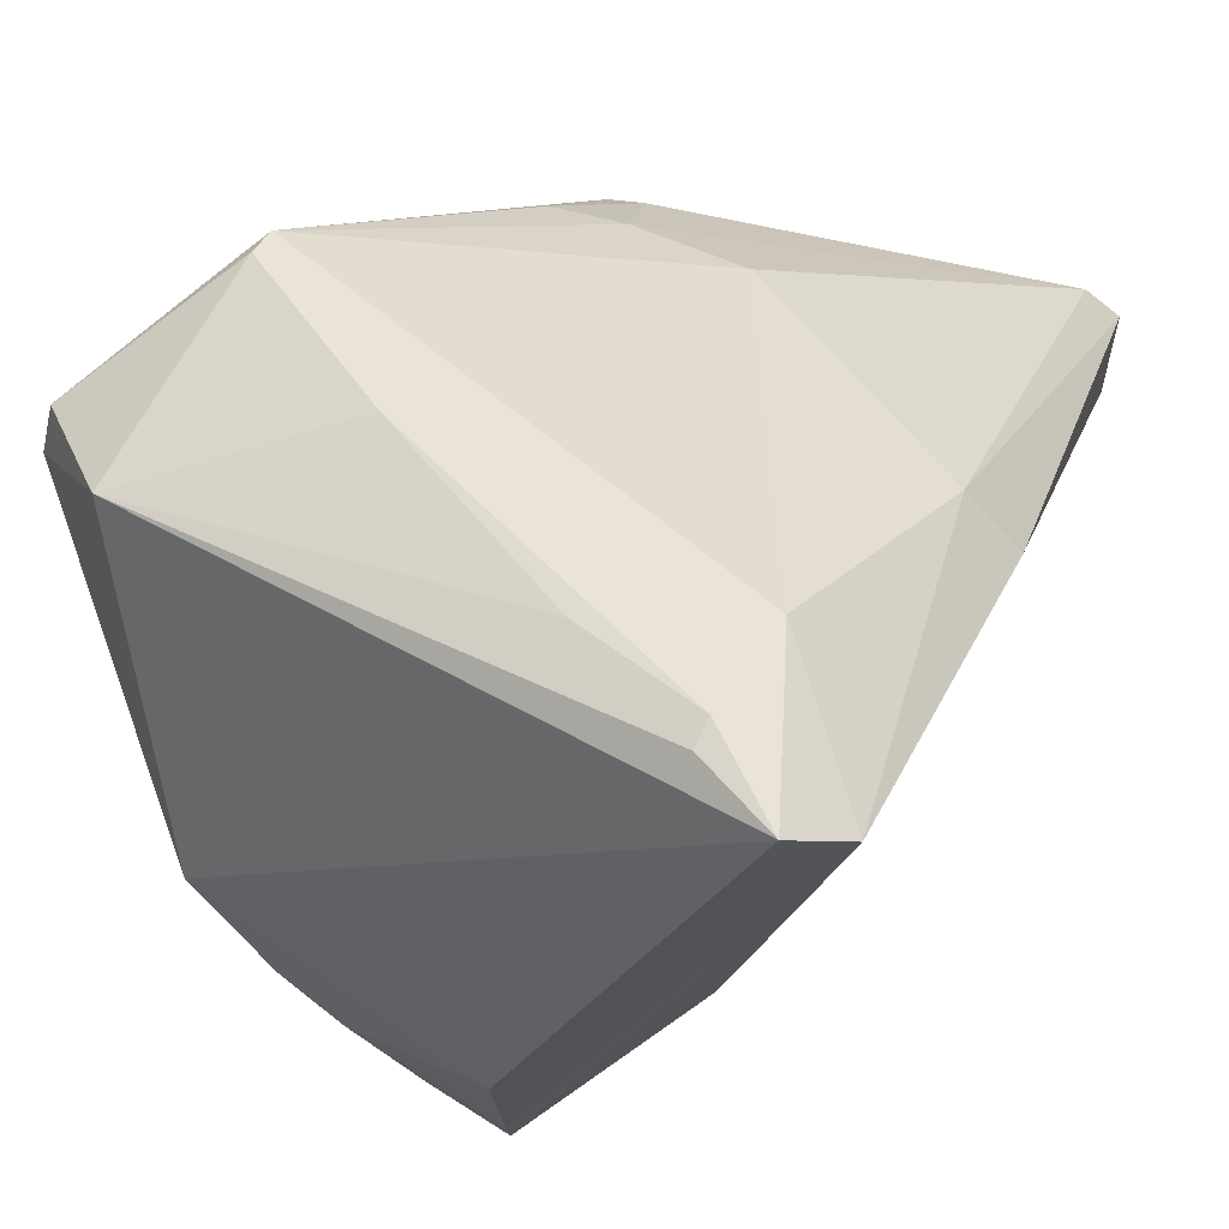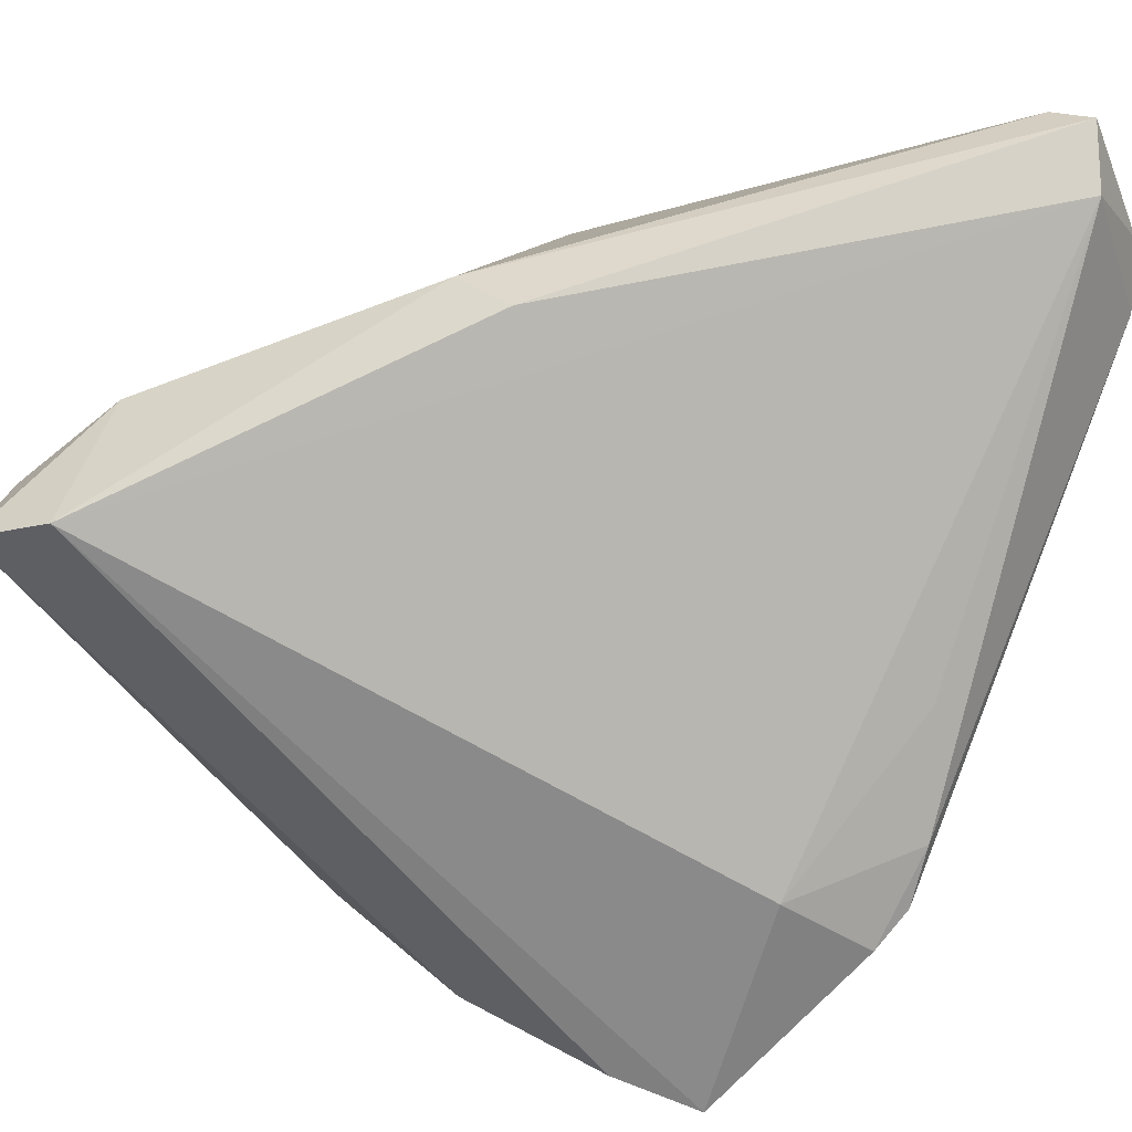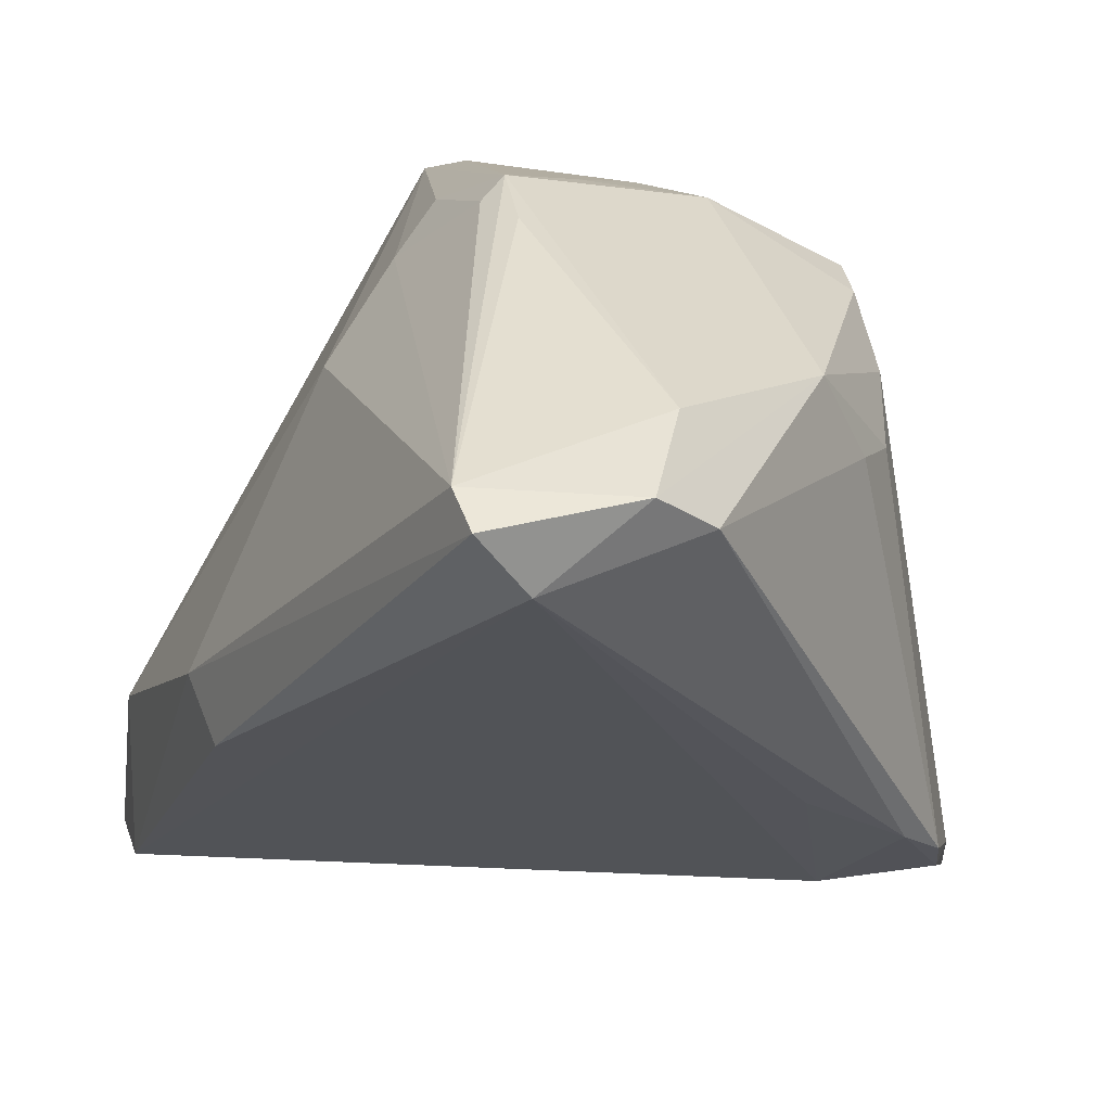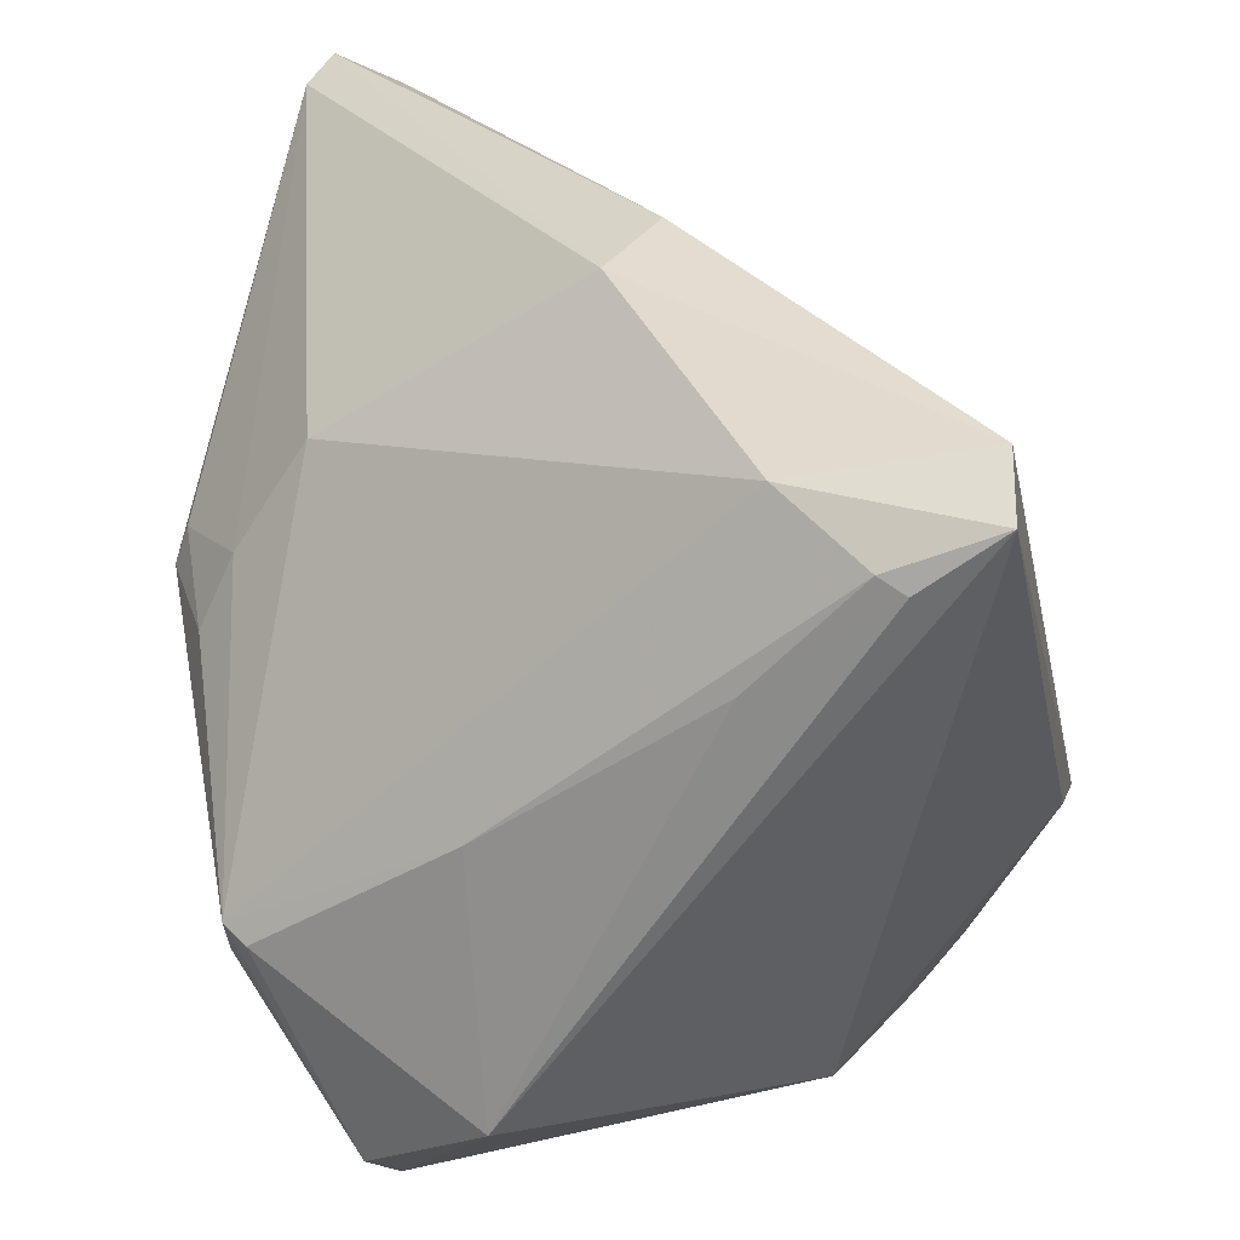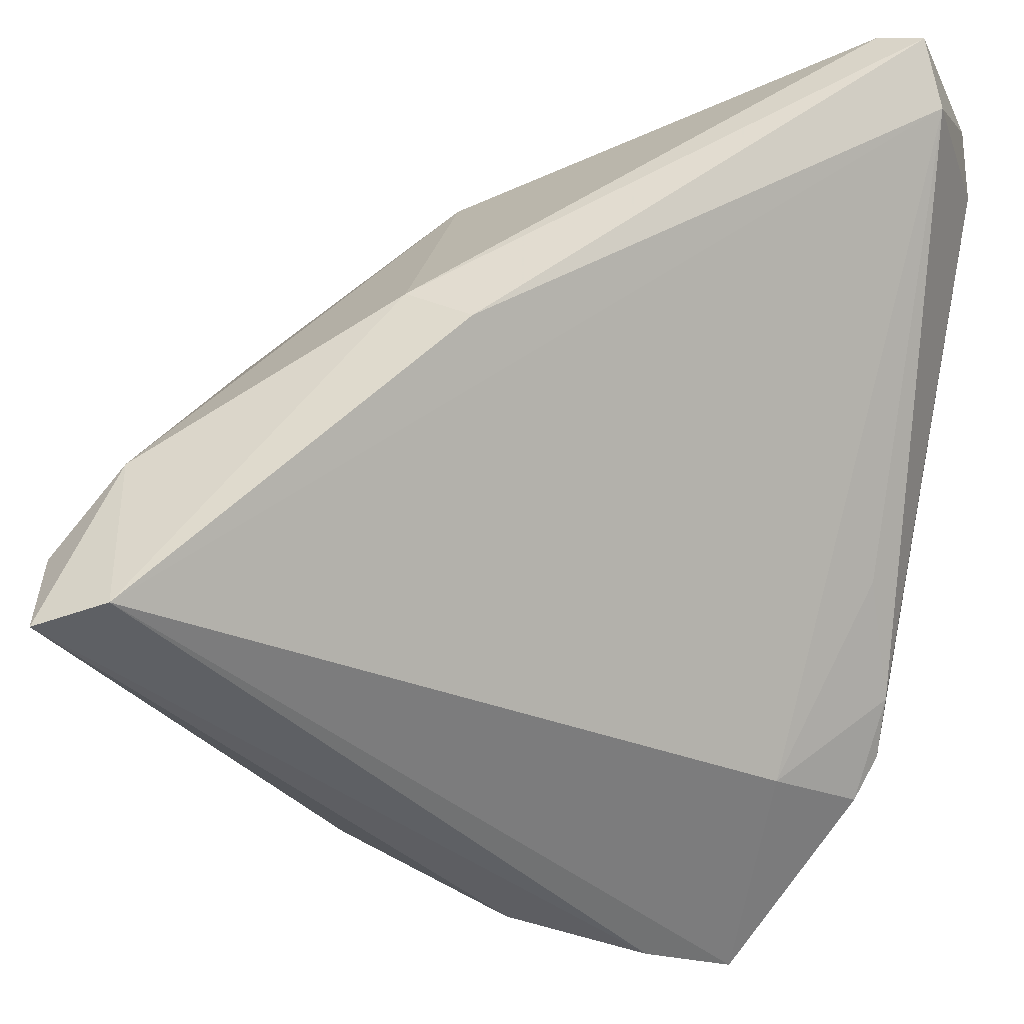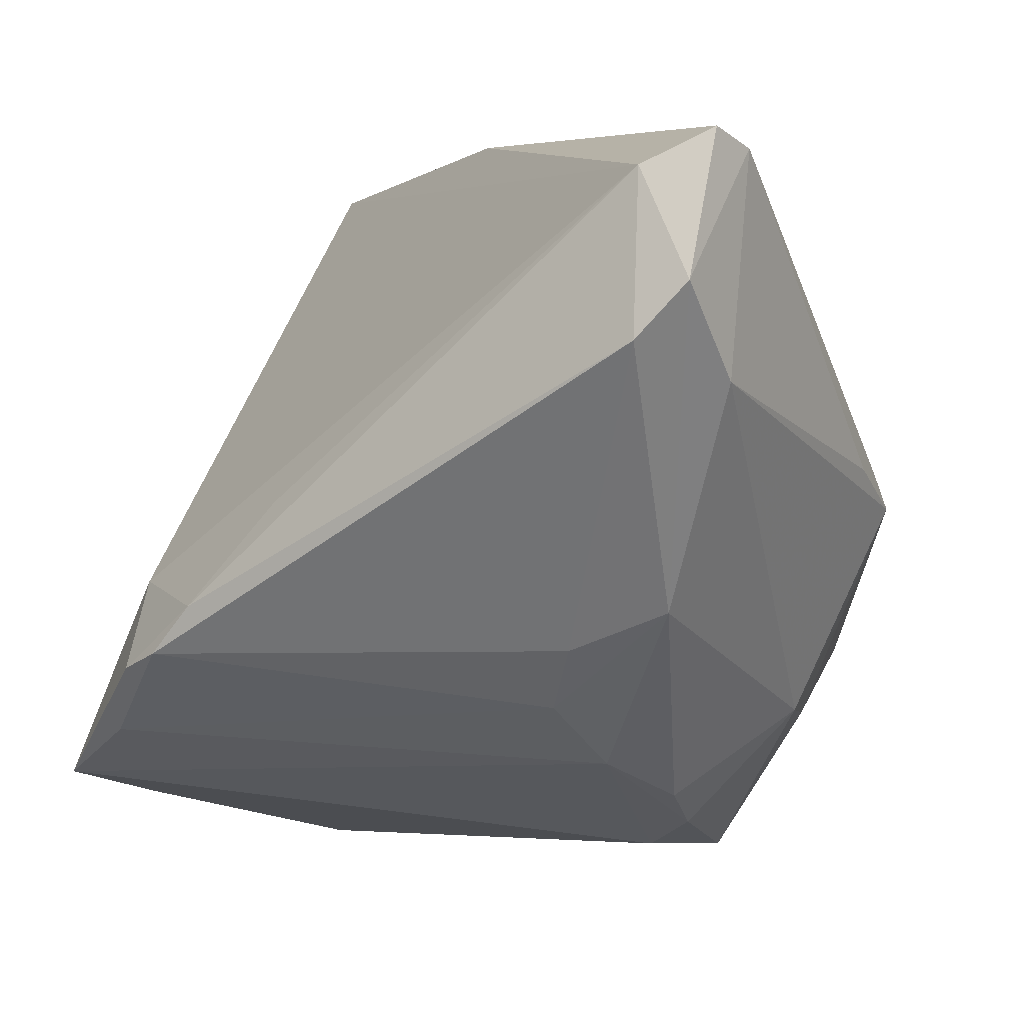
<metadata>
{"format":"obj","ext":"obj","renderer":"f3d","projection":"perspective","resolution":1024,"background":"white","views":[{"elev":-27.1,"azim":-63.4,"up":"+Y"},{"elev":50.7,"azim":24.9,"up":"+Z"},{"elev":36.6,"azim":49.3,"up":"+Y"},{"elev":26.7,"azim":-72.1,"up":"+Z"},{"elev":56.0,"azim":11.3,"up":"+Z"},{"elev":5.3,"azim":119.6,"up":"+Z"}]}
</metadata>
<code>
v 0.04342 -0.02151 -0.01273
v 0.04514 -0.01676 -0.01067
v 0.04514 0.03766 0.0217
v -0.04419 -0.002926 -0.02619
v -0.03981 0.02063 -0.01456
v -0.004728 0.0426 0.002742
v 0.04027 0.03562 0.03755
v -0.01365 0.03216 0.009492
v 0.02351 -0.03996 -0.02223
v 0.04324 0.04229 0.02713
v 0.001071 -0.02337 -0.03796
v 0.01424 0.02699 -0.02631
v 0.0223 -0.03435 -0.03059
v -0.0002195 -0.03 -0.0338
v -0.02977 -0.04135 0.03676
v -0.003839 0.04151 0.006524
v -0.03999 0.0104 -0.03485
v 0.04137 -0.004265 0.004965
v 0.03219 0.04301 0.03916
v 0.02239 0.02331 -0.02196
v 0.005177 0.01982 -0.03397
v 0.03089 0.03436 -0.004821
v -0.01264 0.0297 -0.02142
v -0.03962 -0.03602 0.02749
v 0.03278 -0.03736 -0.02683
v -0.03572 0.008648 -0.03854
v 0.03292 0.02453 -0.008962
v -0.03392 -0.02328 0.0329
v -0.002513 -0.005093 0.04186
v 0.002866 0.04301 0.007457
v 0.0007796 0.03465 -0.01867
v 0.03583 0.04301 0.01773
v 0.007554 -0.0331 -0.03119
v -0.01088 0.02555 0.02055
v -0.01606 0.03495 0.002268
v -0.04082 2.671e-05 -0.0001393
v -0.03611 0.02392 -0.01771
v 0.008701 0.02593 -0.03023
v 0.04498 -0.01237 -0.005555
v 0.02981 0.02117 -0.01532
v -0.01214 0.01976 -0.03735
v -0.03746 -0.04347 0.0333
v -0.03825 0.02354 -0.01359
v -0.02382 0.01027 -0.04004
v 0.008087 -0.04154 -0.01568
v -0.03948 -0.03328 0.02888
v -0.04048 -0.02296 0.0173
v -0.01507 -0.02589 -0.03452
v 0.03827 -0.02644 -0.02033
v -0.006121 0.03787 -0.007441
v 0.03716 0.04201 0.04106
v 0.03458 -0.02518 -0.004886
v -0.01008 -0.001956 0.03952
f 48 42 4
f 45 42 48
f 17 4 5
f 5 43 17
f 48 4 26
f 26 4 17
f 48 26 11
f 11 26 44
f 28 34 43
f 42 15 28
f 17 43 37
f 14 45 48
f 14 33 45
f 48 11 14
f 13 33 14
f 14 11 13
f 45 33 9
f 9 33 13
f 42 45 9
f 9 15 42
f 43 34 8
f 8 35 43
f 42 28 46
f 43 5 36
f 36 28 43
f 36 46 28
f 36 5 4
f 15 29 53
f 53 28 15
f 53 29 51
f 34 28 53
f 31 38 41
f 44 26 41
f 41 11 44
f 41 26 17
f 17 37 41
f 20 38 12
f 12 38 31
f 15 9 25
f 25 9 13
f 13 11 25
f 20 49 25
f 52 39 18
f 15 25 52
f 32 31 6
f 43 35 6
f 6 37 43
f 24 4 42
f 42 46 24
f 47 36 4
f 46 36 47
f 4 24 47
f 47 24 46
f 19 53 51
f 34 53 19
f 19 8 34
f 51 10 19
f 19 10 32
f 11 41 21
f 21 41 38
f 21 25 11
f 21 38 20
f 20 25 21
f 31 41 23
f 23 41 37
f 7 10 51
f 18 39 7
f 51 29 7
f 7 52 18
f 7 29 15
f 15 52 7
f 2 39 1
f 39 52 1
f 1 52 25
f 1 49 2
f 1 25 49
f 40 27 2
f 40 49 20
f 2 49 40
f 2 27 3
f 3 39 2
f 10 7 3
f 3 7 39
f 8 19 16
f 16 19 6
f 35 8 16
f 16 6 35
f 32 6 30
f 30 19 32
f 6 19 30
f 37 6 50
f 50 23 37
f 50 6 31
f 31 23 50
f 22 31 32
f 22 12 31
f 20 12 22
f 32 10 22
f 10 3 22
f 22 3 27
f 22 40 20
f 27 40 22

</code>
